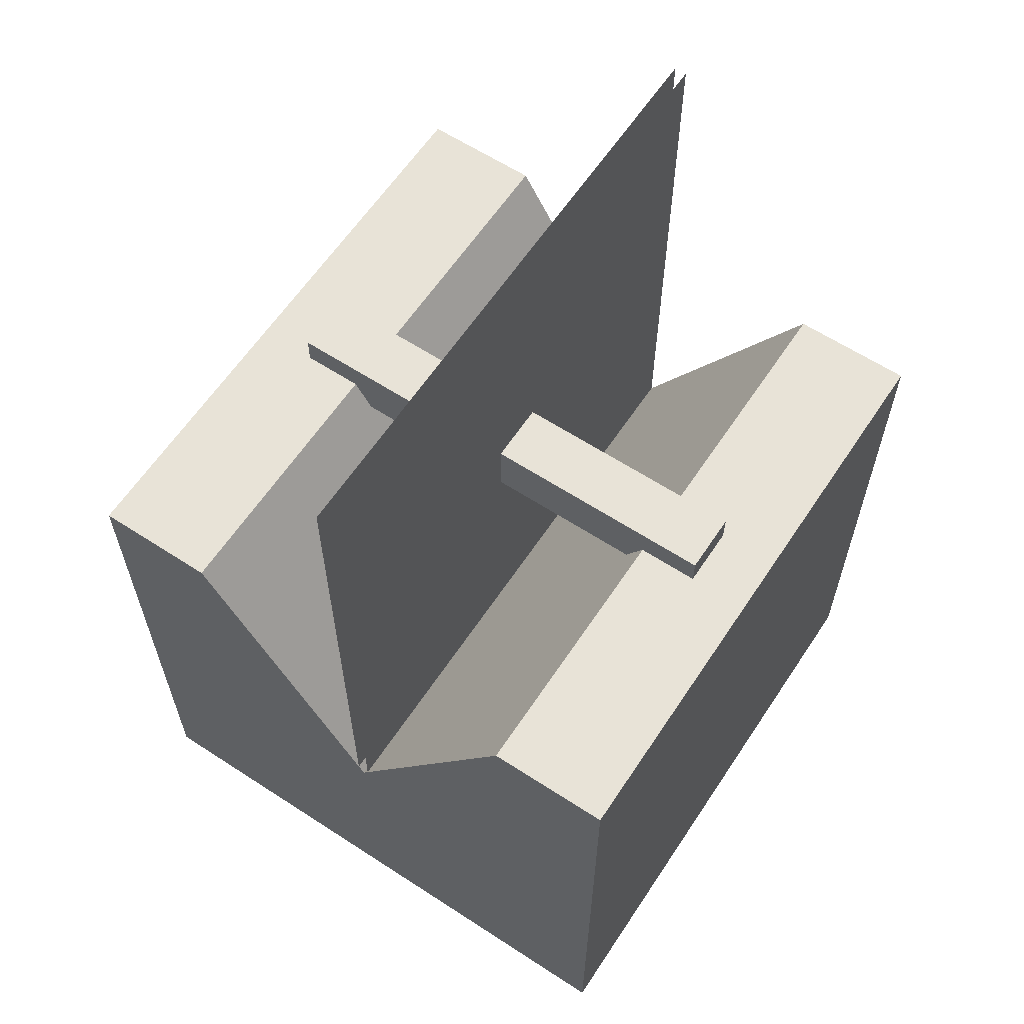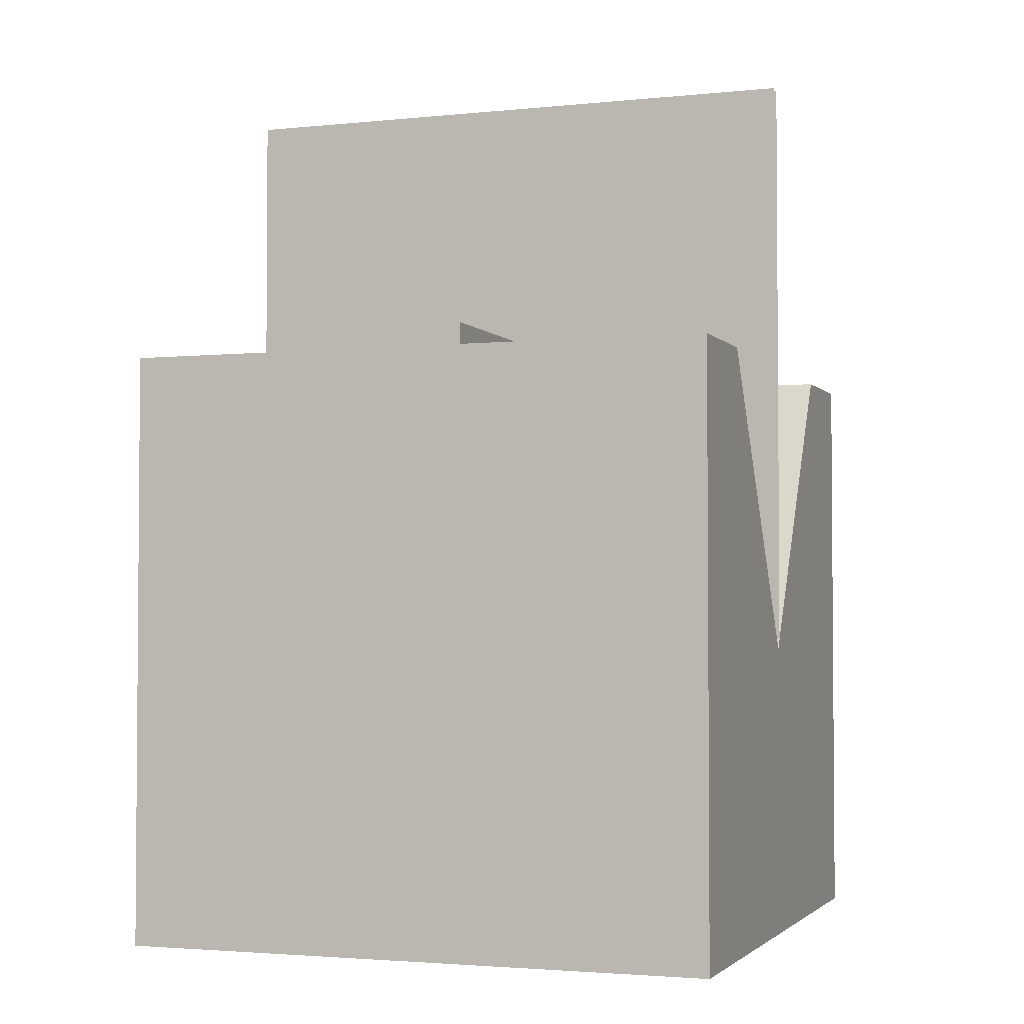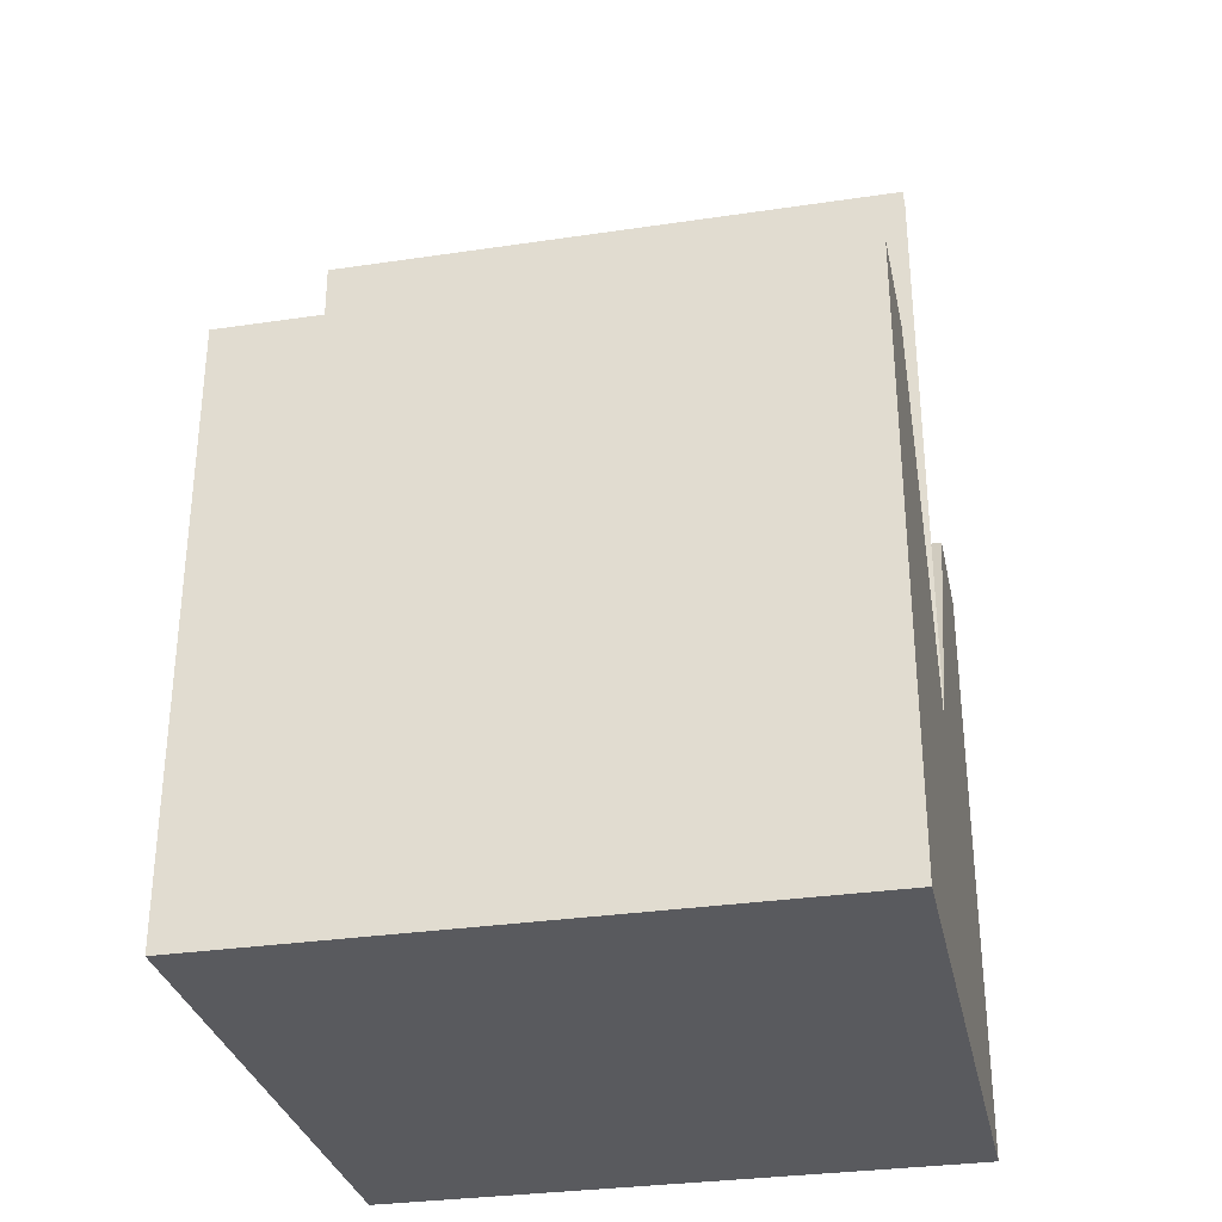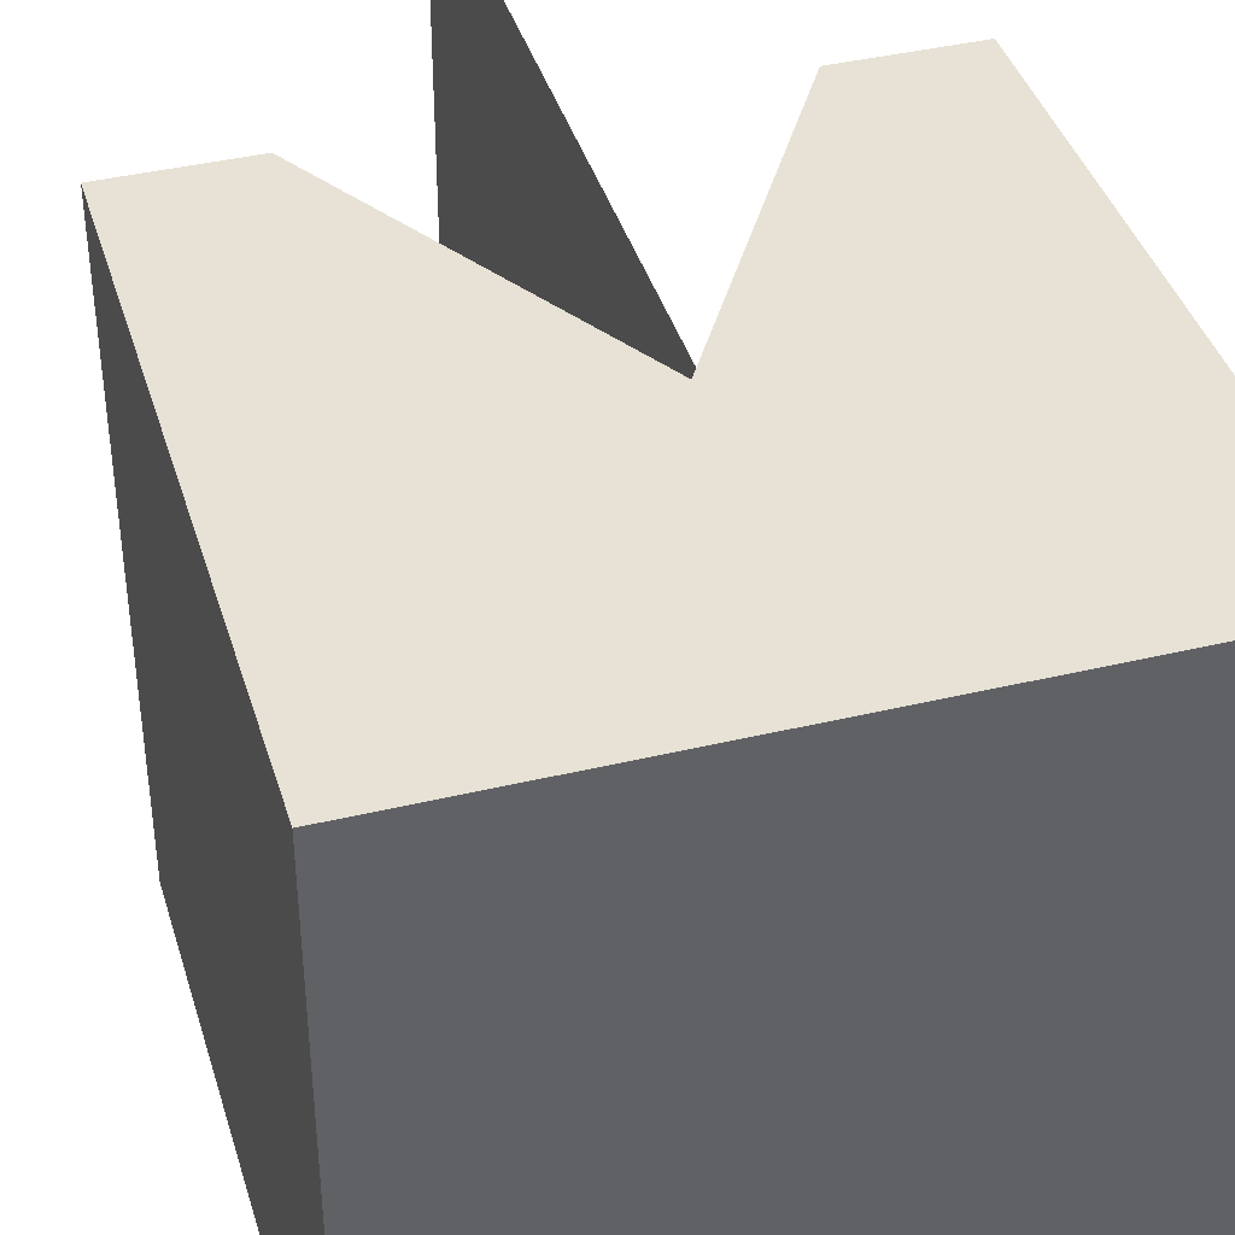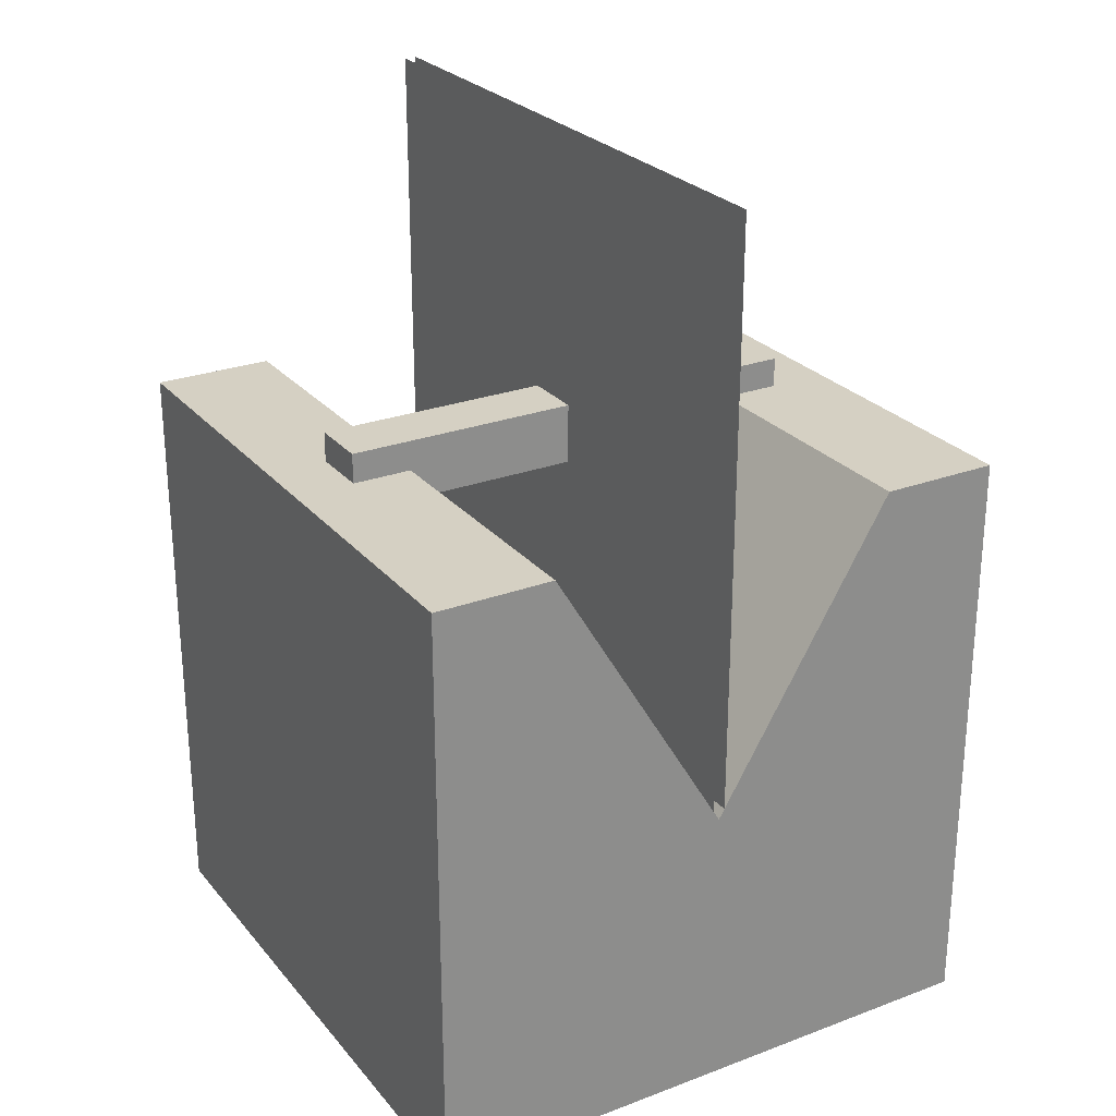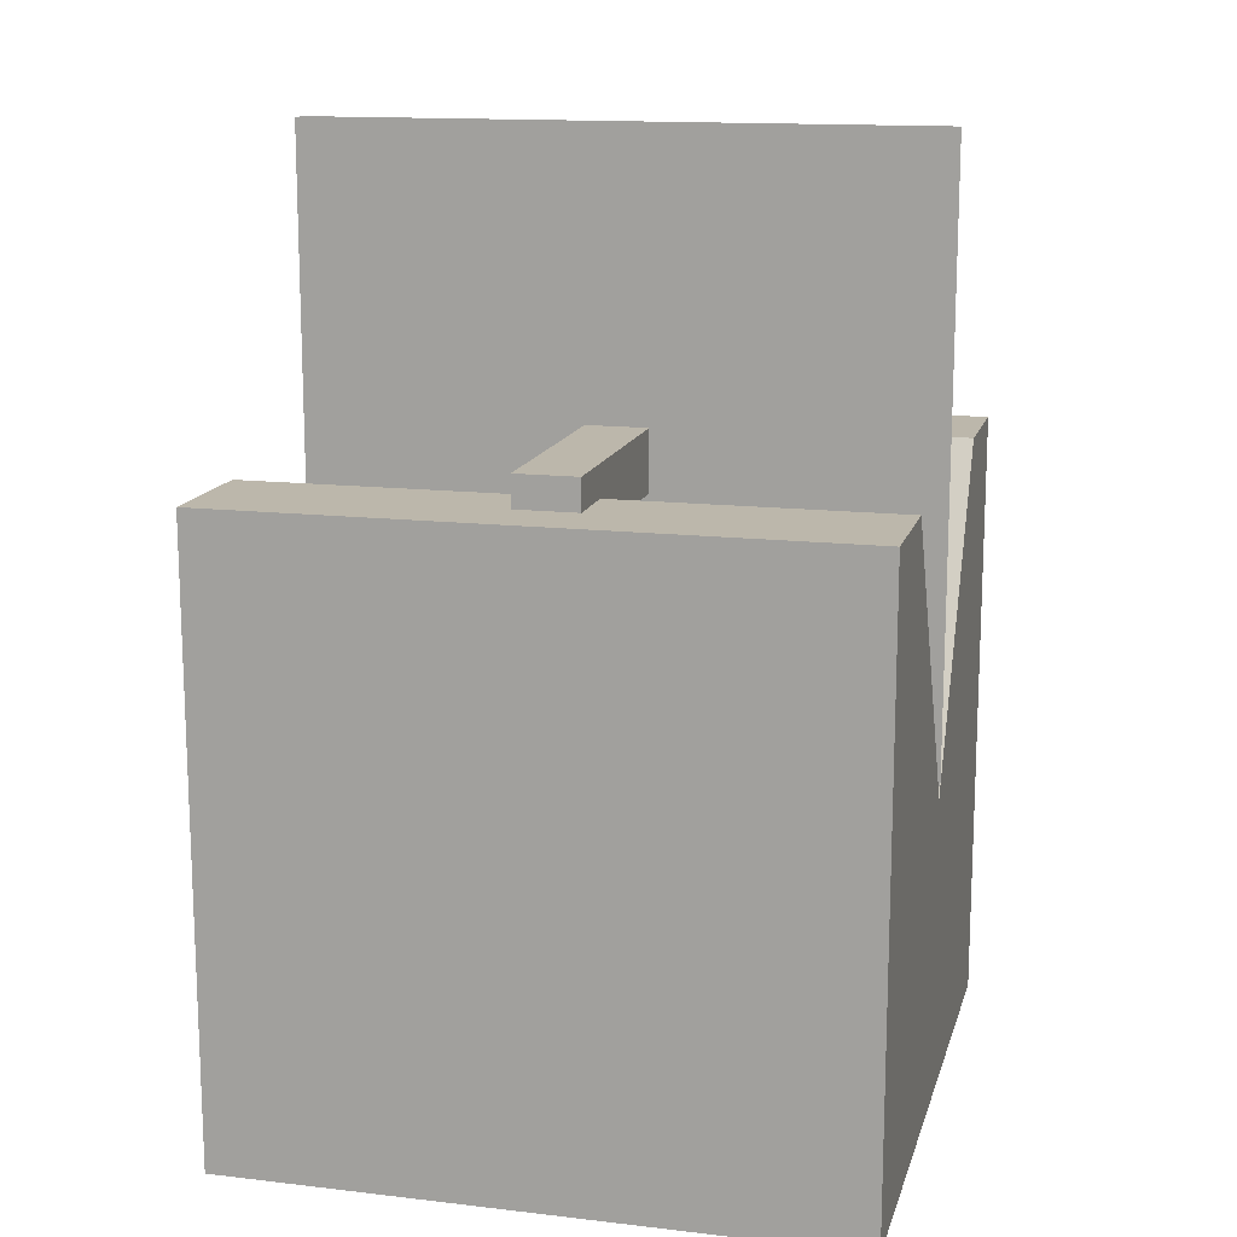
<metadata>
{"format":"obj","ext":"obj","renderer":"f3d","projection":"perspective","resolution":1024,"background":"white","views":[{"elev":61.8,"azim":33.5,"up":"+Y"},{"elev":-2.7,"azim":-70.5,"up":"+Y"},{"elev":-31.4,"azim":-78.1,"up":"+Y"},{"elev":40.2,"azim":-16.4,"up":"+Z"},{"elev":26.1,"azim":149.4,"up":"+Y"},{"elev":14.3,"azim":-75.7,"up":"+Y"}]}
</metadata>
<code>
v 1 1 0
v 0.8 1 0
v 0.8 1 1
v 1 1 1
v 0.5 0.5 1
v 0.5 0.5 5.96e-08
v 0 0.5 1
v 0 1 1
v -1.192e-07 1 5.96e-08
v -1.192e-07 0.5 5.96e-08
v 0.2 1 1
v 0.2 1 5.96e-08
v 1 0.5 0
v 1 0.5 1
v 1 0 0
v 1 0 1
v 0 0 1
v -1.192e-07 0 5.96e-08
v 0.1 1.05 0.45
v 0.1 1.05 0.55
v 0.9 1.05 0.55
v 0.9 1.05 0.45
v 0.9 0.95 0.45
v 0.9 0.95 0.55
v 0.1 0.95 0.55
v 0.1 0.95 0.45
v 0.49 0.5 1
v 0.49 1.5 1
v 0.49 1.5 5.96e-08
v 0.49 0.5 5.96e-08
v 0.51 0.5 5.96e-08
v 0.51 1.5 5.96e-08
v 0.51 1.5 1
v 0.51 0.5 1
g doku_log_saw
f 1 2 3 4
f 5 3 2 6
f 7 8 9 10
f 8 11 12 9
f 6 12 11 5
f 13 1 4 14
f 6 2 1 13
f 10 9 12 6
f 14 4 3 5
f 5 11 8 7
f 15 13 14 16
f 17 7 10 18
f 18 10 13 15
f 16 14 7 17
f 15 16 17 18
f 19 20 21 22
f 23 24 25 26
f 24 21 20 25
f 26 19 22 23
f 23 22 21 24
f 25 20 19 26
f 27 28 29 30
f 31 32 33 34

</code>
